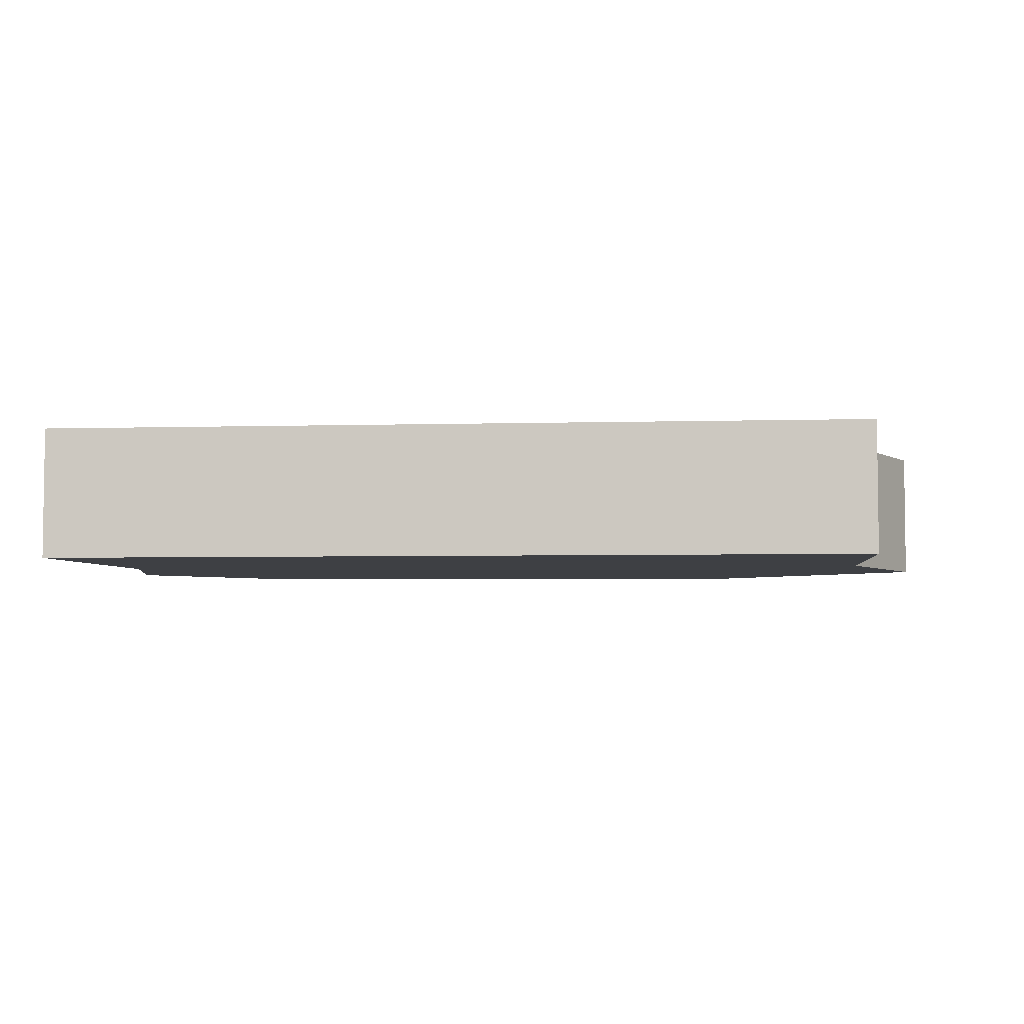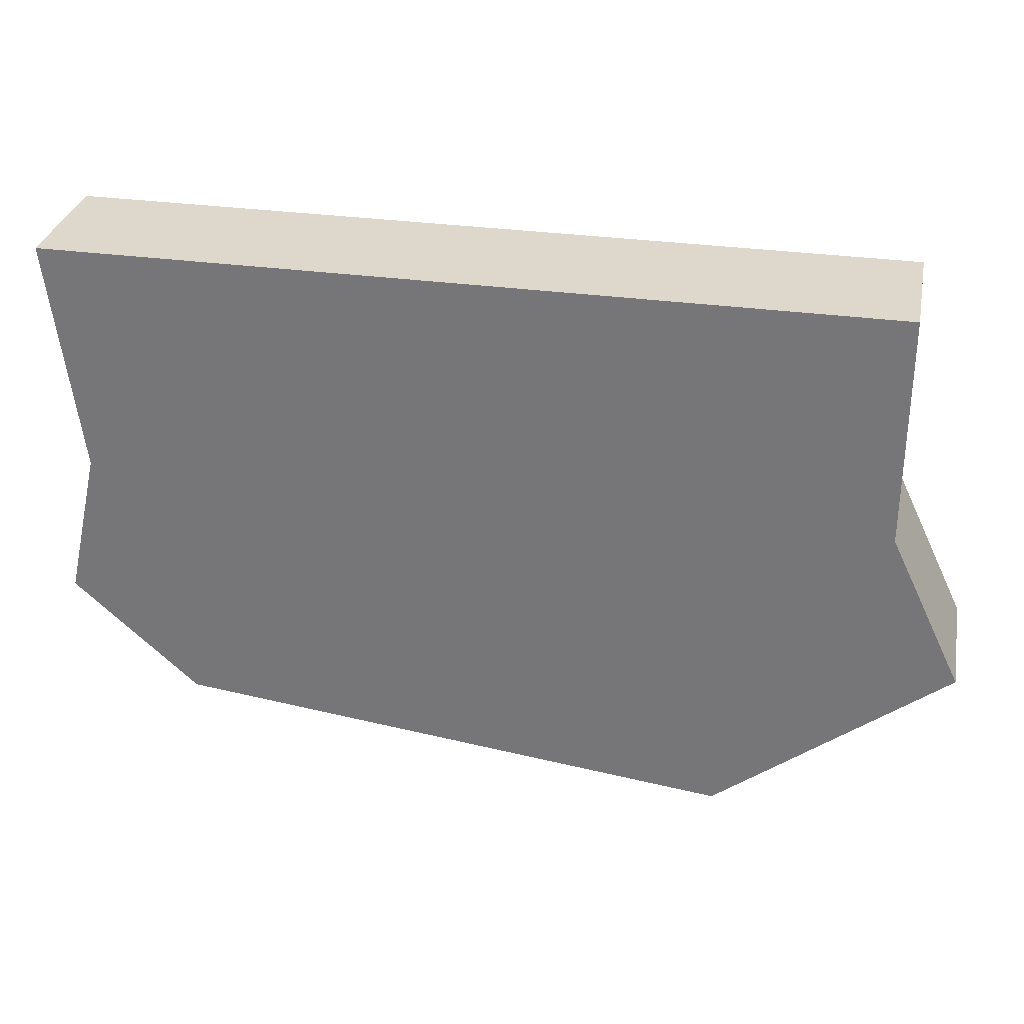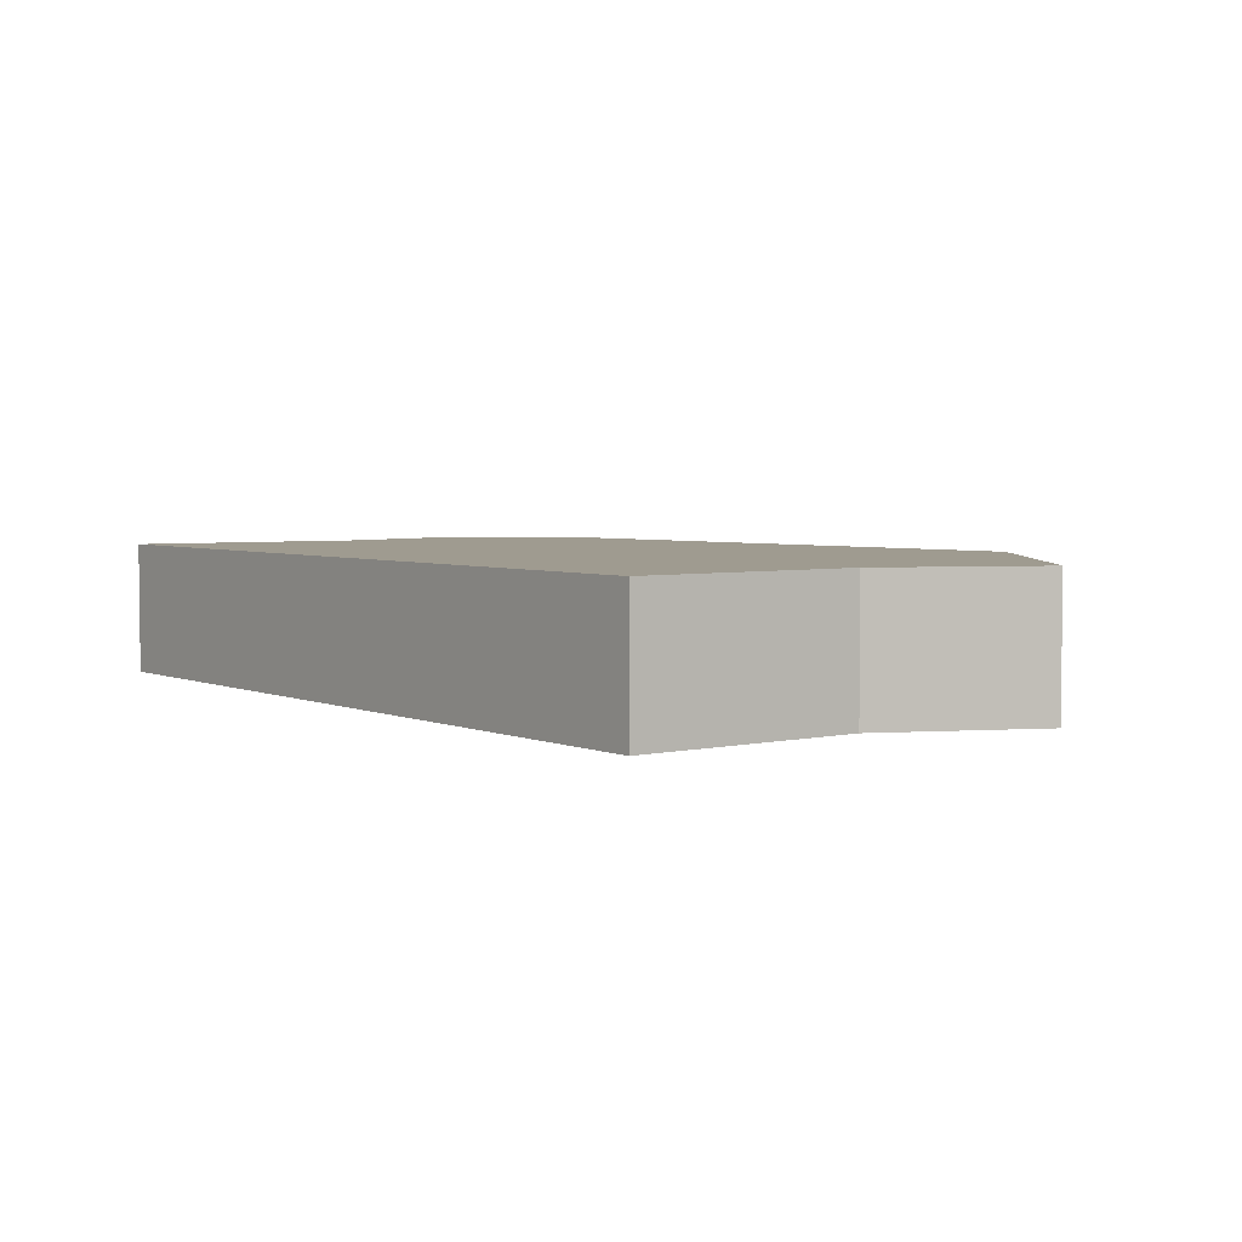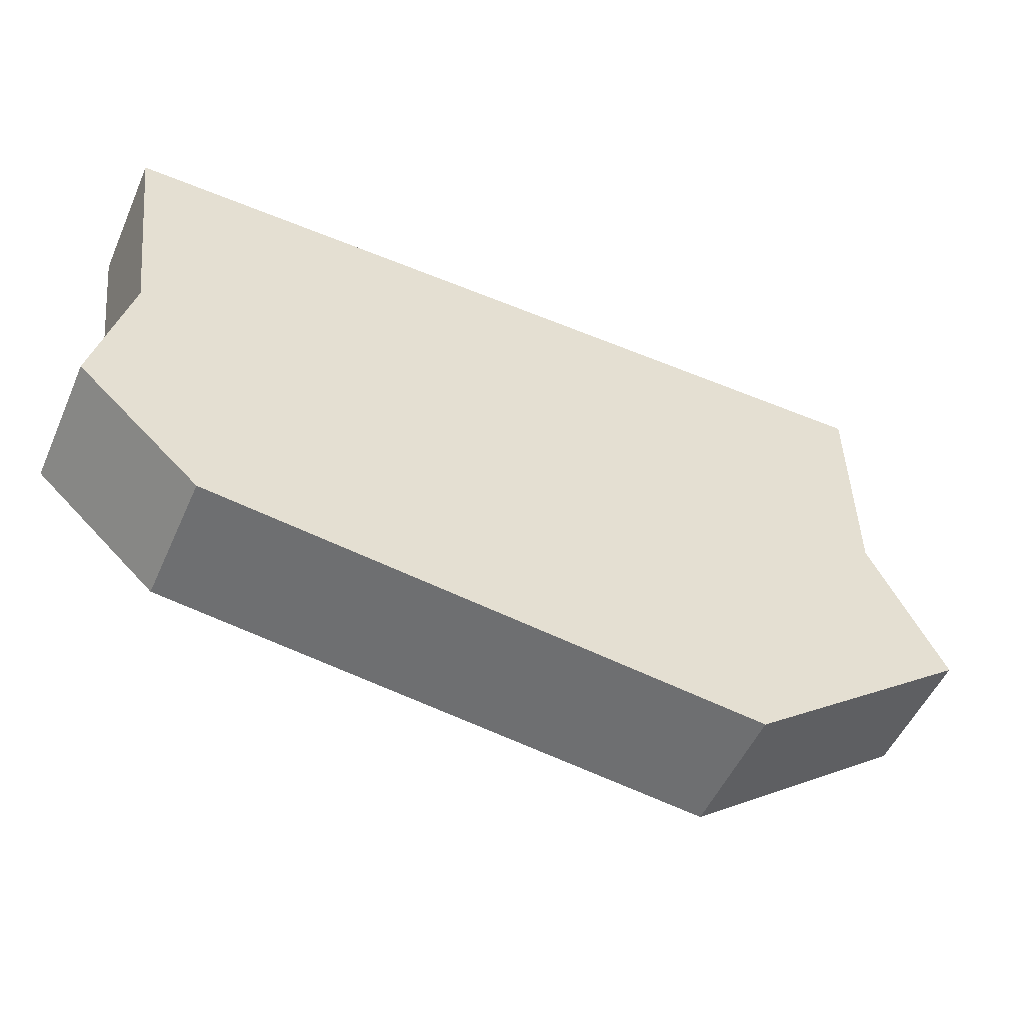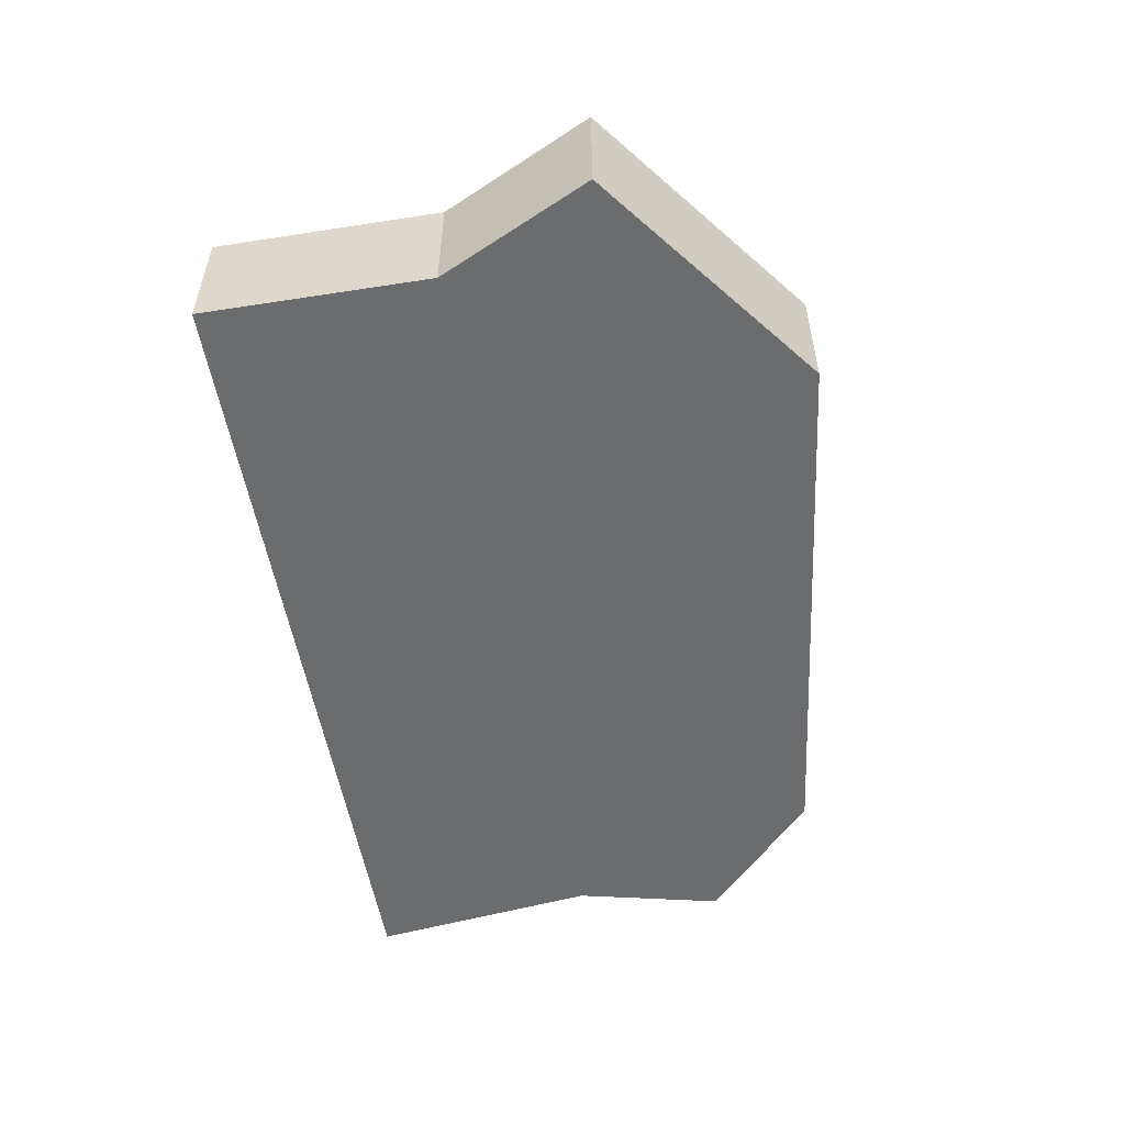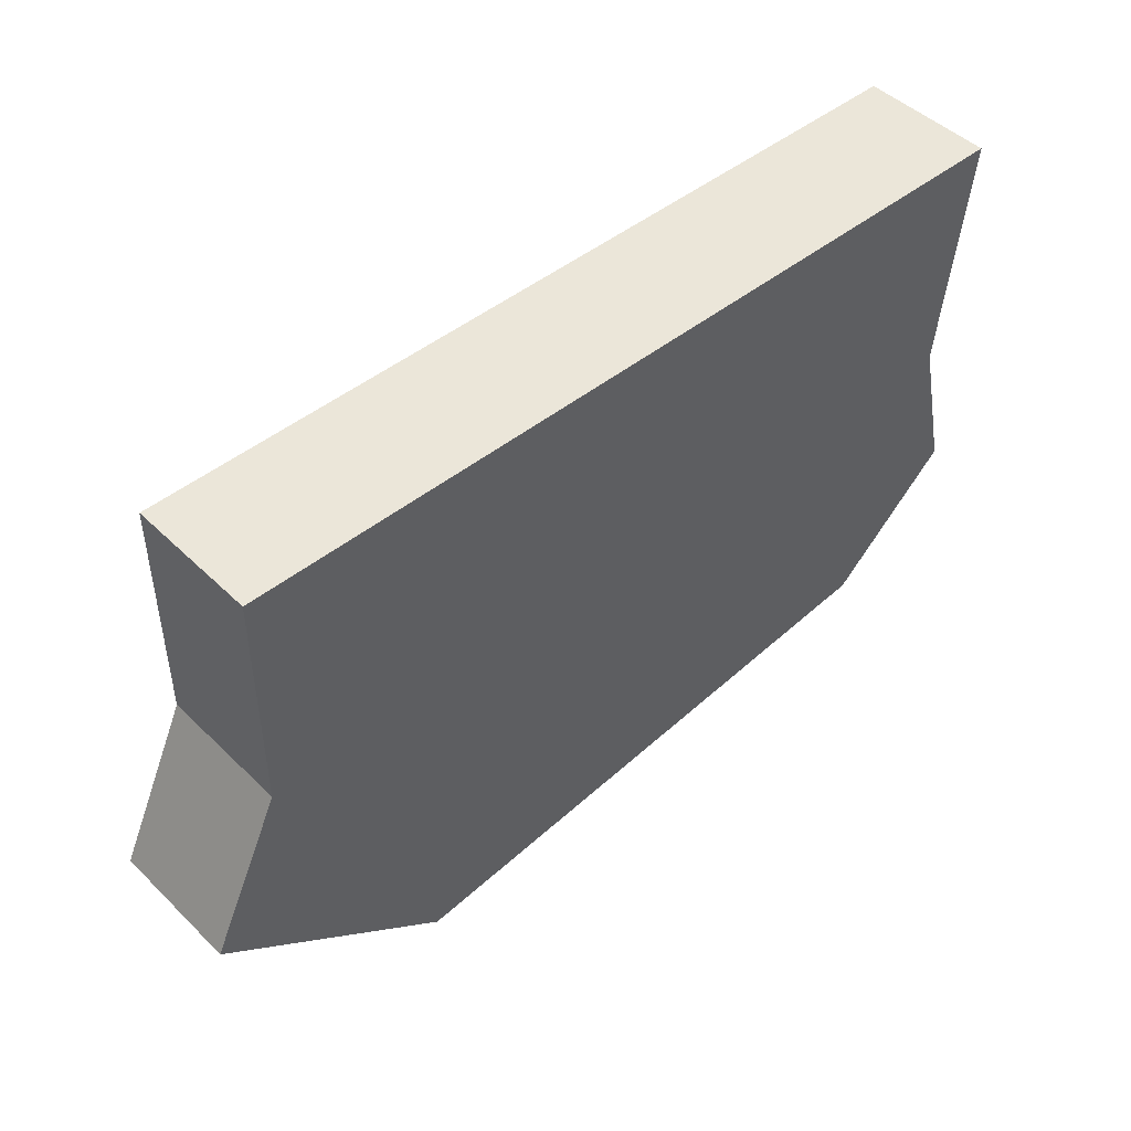
<metadata>
{"format":"obj","ext":"obj","renderer":"f3d","projection":"perspective","resolution":1024,"background":"white","views":[{"elev":-4.6,"azim":5.1,"up":"+Y"},{"elev":31.2,"azim":11.2,"up":"+Z"},{"elev":4.0,"azim":53.0,"up":"+Y"},{"elev":-52.6,"azim":-23.8,"up":"+Z"},{"elev":-53.6,"azim":99.4,"up":"+Y"},{"elev":46.7,"azim":137.6,"up":"+Z"}]}
</metadata>
<code>
g Ex02_C03_Rock01
v 4.838 0.8326 3.554
v 4.838 0.8326 0.6505
v -5.334 0.8326 0.6013
v 5.764 0.8326 -1.292
v -5.764 0.8326 -1.292
v 2.847 0.8326 -3.554
v -4.189 0.8326 -2.727
v -5.708 0.8326 3.554
v 2.847 -0.8326 -3.554
v -4.189 -0.8326 -2.727
v -4.189 0.8326 -2.727
v 2.847 0.8326 -3.554
v 4.838 -0.8326 3.554
v -5.708 -0.8326 3.554
v -5.334 -0.8326 0.6013
v 4.838 -0.8326 0.6505
v 5.764 -0.8326 -1.292
v -5.764 -0.8326 -1.292
v 2.847 -0.8326 -3.554
v -4.189 -0.8326 -2.727
v -5.708 -0.8326 3.554
v -5.708 0.8326 3.554
v -5.334 0.8326 0.6013
v -5.334 -0.8326 0.6013
v 4.838 -0.8326 0.6505
v 4.838 0.8326 0.6505
v 4.838 0.8326 3.554
v 4.838 -0.8326 3.554
v 5.764 -0.8326 -1.292
v 5.764 0.8326 -1.292
v 4.838 0.8326 0.6505
v 4.838 -0.8326 0.6505
v -5.334 0.8326 0.6013
v -5.764 0.8326 -1.292
v -5.764 -0.8326 -1.292
v -5.334 -0.8326 0.6013
v 2.847 -0.8326 -3.554
v 2.847 0.8326 -3.554
v 5.764 0.8326 -1.292
v 5.764 -0.8326 -1.292
v -5.764 0.8326 -1.292
v -4.189 0.8326 -2.727
v -4.189 -0.8326 -2.727
v -5.764 -0.8326 -1.292
v 4.838 0.8326 3.554
v -5.708 0.8326 3.554
v -5.708 -0.8326 3.554
v 4.838 -0.8326 3.554
f 1 2 3
f 4 3 2
f 4 5 3
f 6 5 4
f 6 7 5
f 8 1 3
f 9 10 11
f 9 11 12
f 13 14 15
f 16 13 15
f 15 17 16
f 15 18 17
f 17 18 19
f 18 20 19
f 21 22 23
f 21 23 24
f 25 26 27
f 25 27 28
f 29 30 31
f 29 31 32
f 33 34 35
f 33 35 36
f 37 38 39
f 37 39 40
f 41 42 43
f 41 43 44
f 45 46 47
f 45 47 48

</code>
